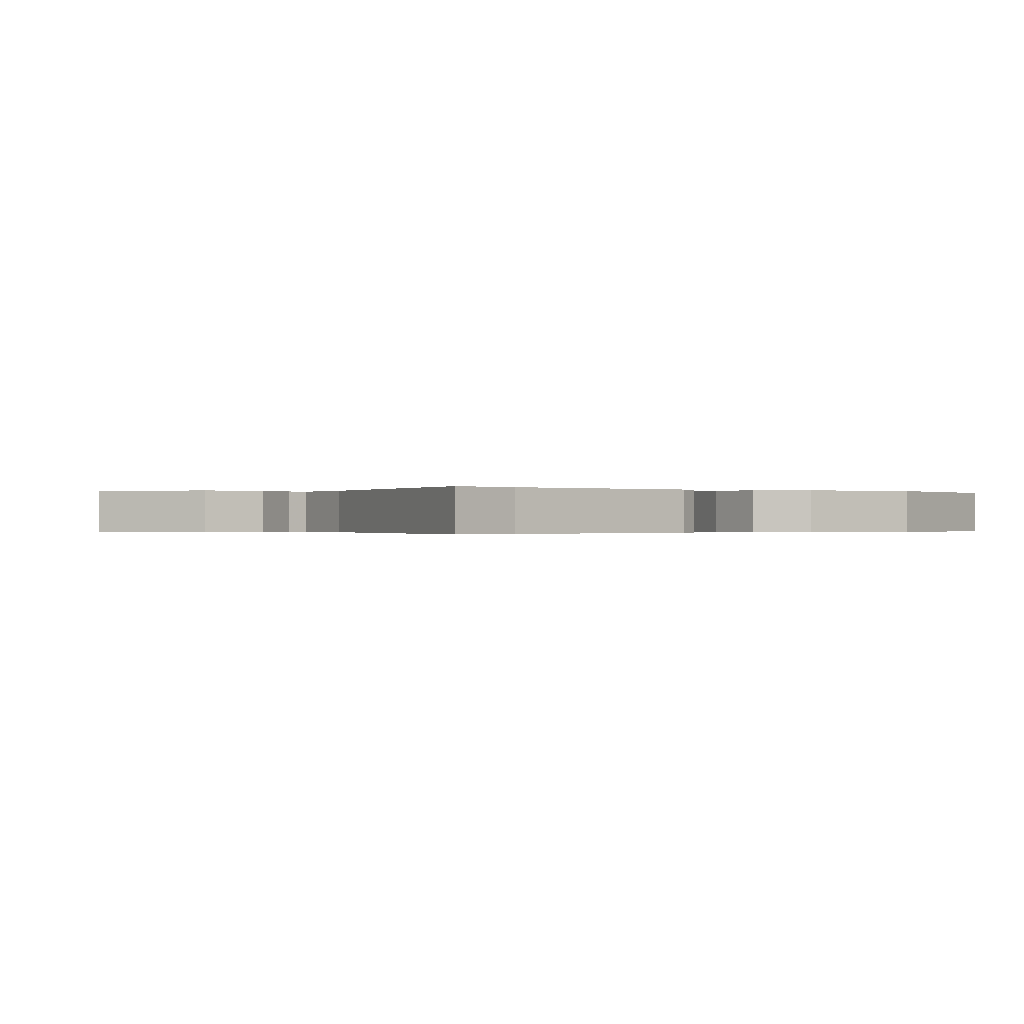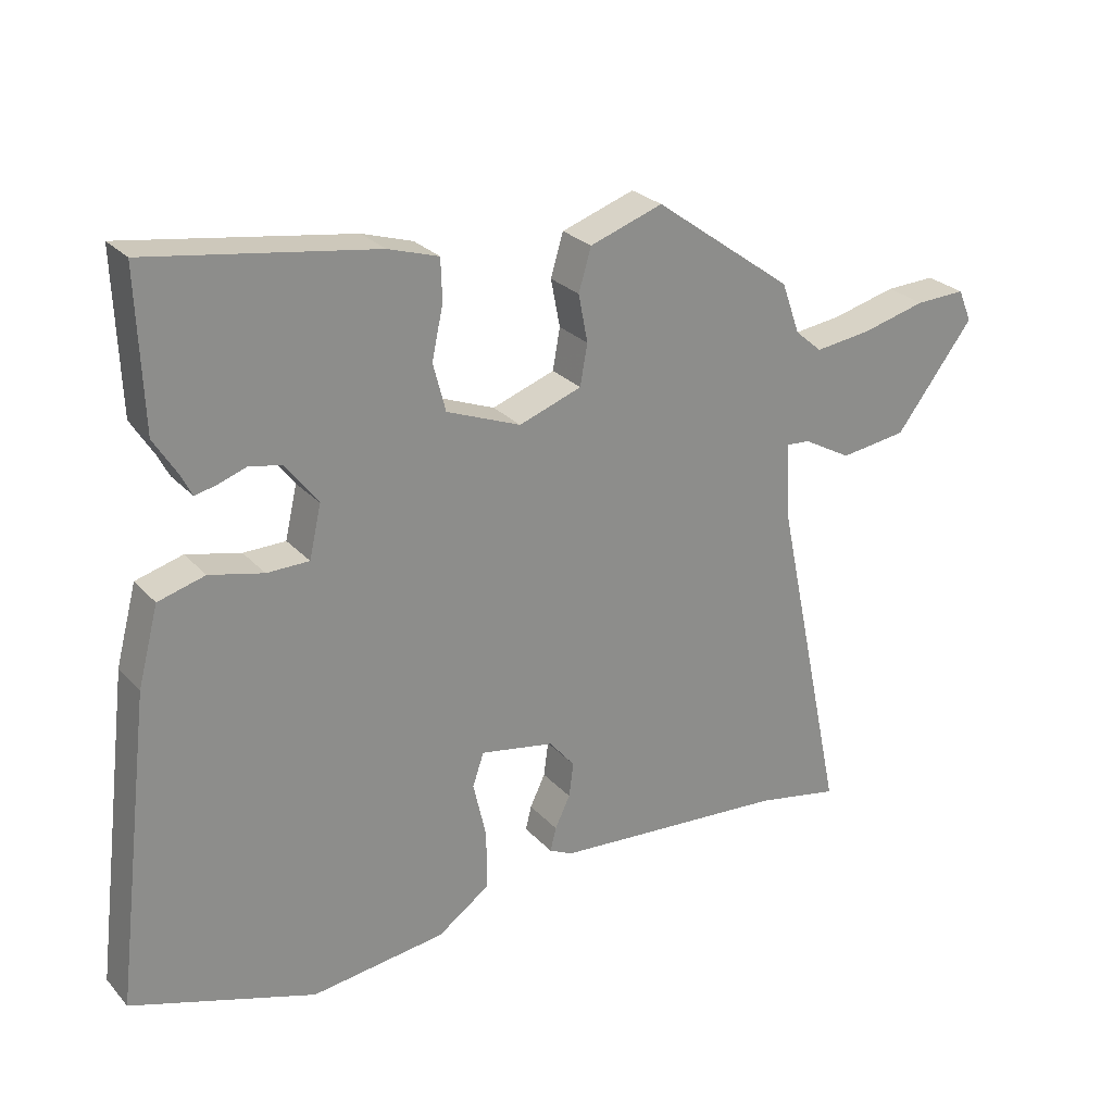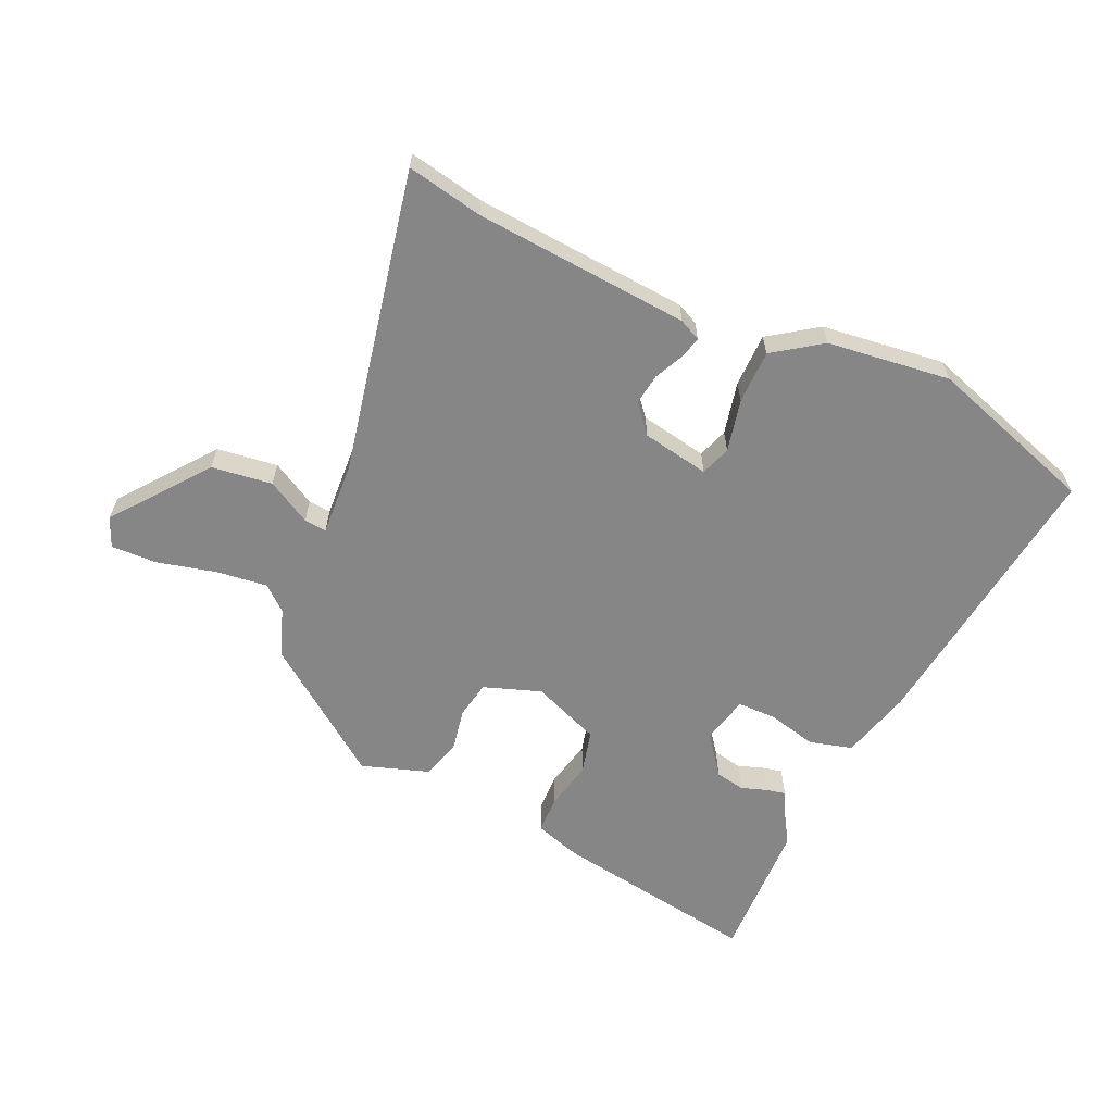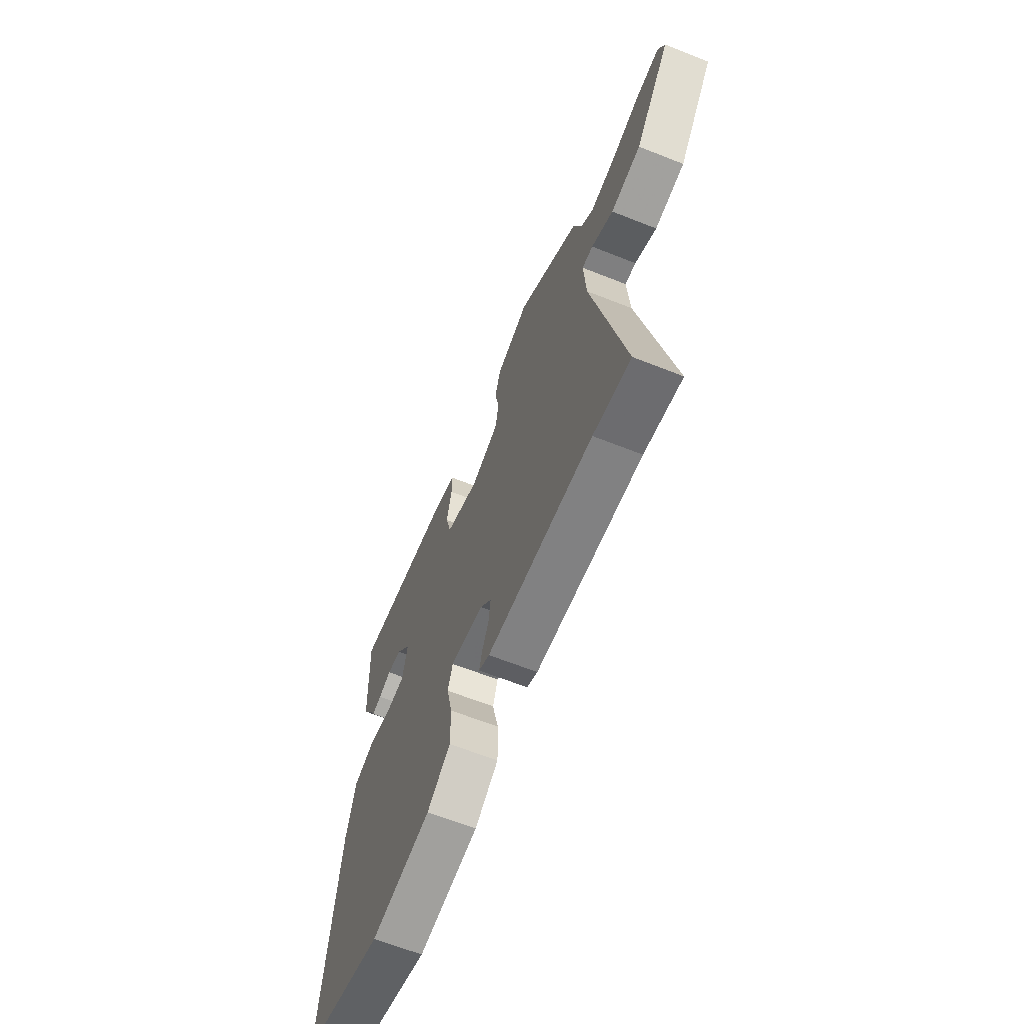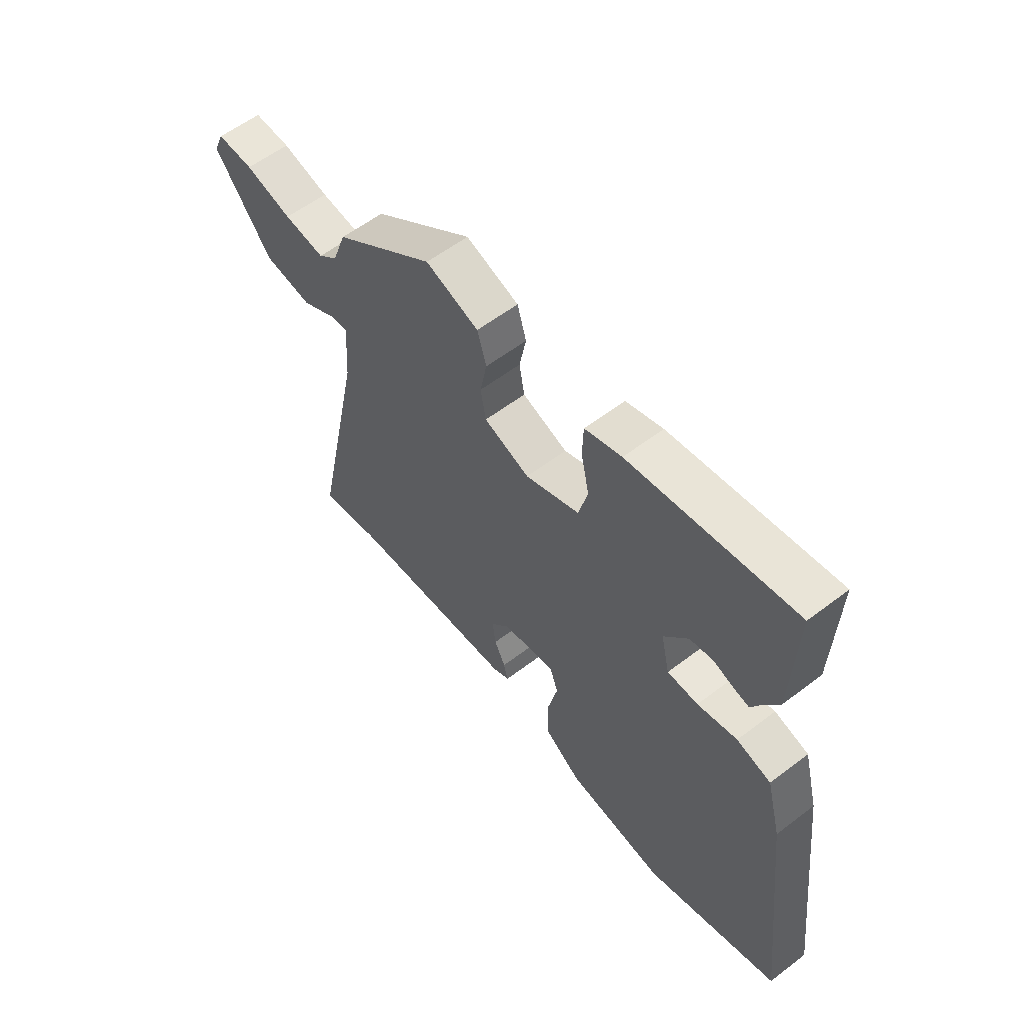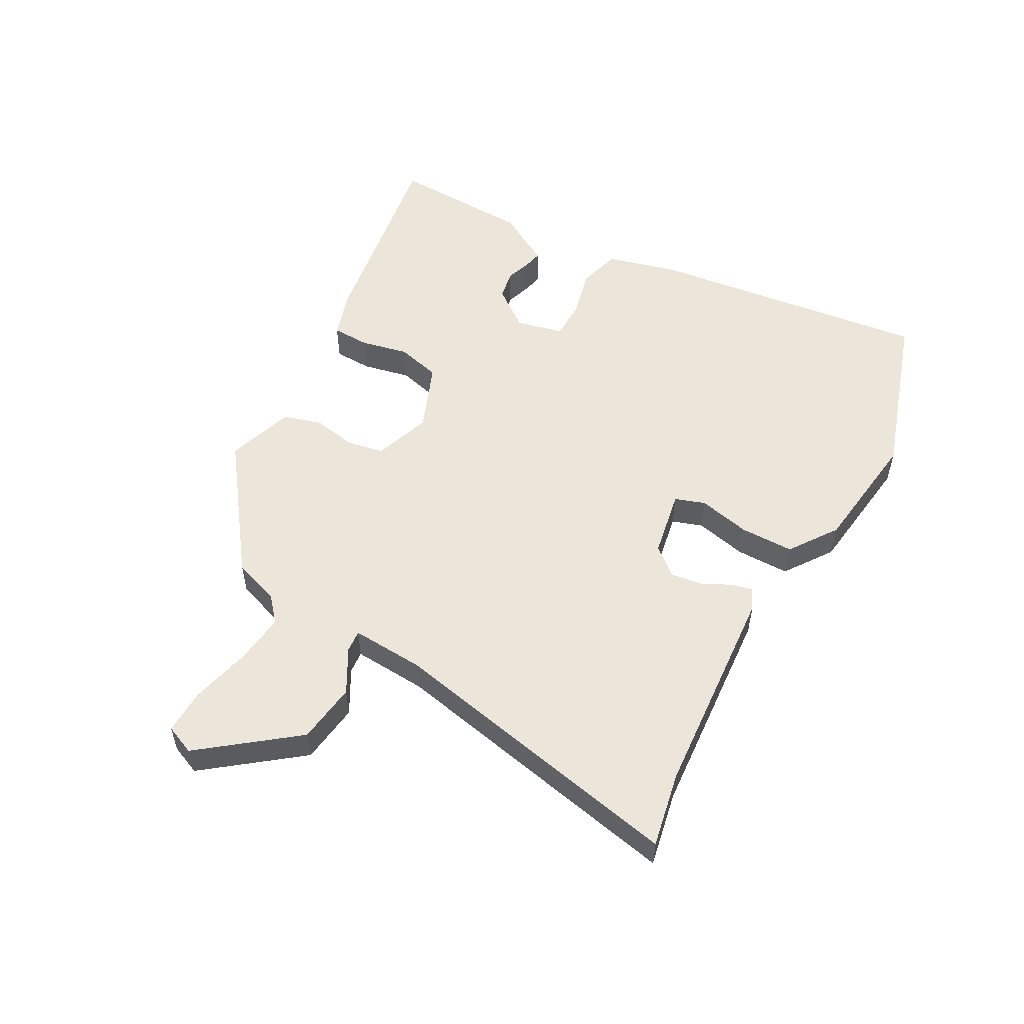
<metadata>
{"format":"obj","ext":"obj","renderer":"f3d","projection":"perspective","resolution":1024,"background":"white","views":[{"elev":-0.2,"azim":143.8,"up":"+Y"},{"elev":26.1,"azim":-31.9,"up":"+Z"},{"elev":-62.2,"azim":155.2,"up":"+Y"},{"elev":-64.3,"azim":68.2,"up":"+Z"},{"elev":58.2,"azim":-128.3,"up":"+Z"},{"elev":54.3,"azim":118.5,"up":"+Y"}]}
</metadata>
<code>
v -0.311 0.07 -0.56
v -0.59 0.07 -0.471
v -0.534 0.07 -0.002
v -0.503 0.07 0.116
v -0.432 0.07 0.136
v -0.35 0.07 0.117
v -0.286 0.07 0.118
v -0.268 0.07 0.197
v -0.318 0.07 0.262
v -0.367 0.07 0.271
v -0.41 0.07 0.256
v -0.442 0.07 0.249
v -0.459 0.07 0.282
v -0.494 0.07 0.338
v -0.503 0.07 0.573
v -0.16 0.07 0.521
v -0.083 0.07 0.497
v -0.081 0.07 0.434
v -0.098 0.07 0.355
v -0.079 0.07 0.282
v 0.034 0.07 0.238
v 0.129 0.07 0.272
v 0.14 0.07 0.334
v 0.126 0.07 0.406
v 0.145 0.07 0.47
v 0.256 0.07 0.508
v 0.467 0.07 0.355
v 0.495 0.07 0.277
v 0.536 0.07 0.242
v 0.621 0.07 0.253
v 0.719 0.07 0.278
v 0.795 0.07 0.281
v 0.816 0.07 0.232
v 0.697 0.07 0.076
v 0.596 0.07 0.062
v 0.523 0.07 0.102
v 0.486 0.07 0.105
v 0.494 0.07 -0.017
v 0.6 0.07 -0.519
v 0.474 0.07 -0.495
v 0.117 0.07 -0.47
v 0.081 0.07 -0.453
v 0.09 0.07 -0.417
v 0.113 0.07 -0.369
v 0.12 0.07 -0.317
v 0.081 0.07 -0.271
v -0.031 0.07 -0.251
v -0.048 0.07 -0.301
v -0.028 0.07 -0.388
v -0.028 0.07 -0.477
v -0.107 0.07 -0.533
v -0.311 0 -0.56
v -0.59 0 -0.471
v -0.534 0 -0.002
v -0.503 0 0.116
v -0.432 0 0.136
v -0.35 0 0.117
v -0.286 0 0.118
v -0.268 0 0.197
v -0.318 0 0.262
v -0.367 0 0.271
v -0.41 0 0.256
v -0.442 0 0.249
v -0.459 0 0.282
v -0.494 0 0.338
v -0.503 0 0.573
v -0.16 0 0.521
v -0.083 0 0.497
v -0.081 0 0.434
v -0.098 0 0.355
v -0.079 0 0.282
v 0.034 0 0.238
v 0.129 0 0.272
v 0.14 0 0.334
v 0.126 0 0.406
v 0.145 0 0.47
v 0.256 0 0.508
v 0.467 0 0.355
v 0.495 0 0.277
v 0.536 0 0.242
v 0.621 0 0.253
v 0.719 0 0.278
v 0.795 0 0.281
v 0.816 0 0.232
v 0.697 0 0.076
v 0.596 0 0.062
v 0.523 0 0.102
v 0.486 0 0.105
v 0.494 0 -0.017
v 0.6 0 -0.519
v 0.474 0 -0.495
v 0.117 0 -0.47
v 0.081 0 -0.453
v 0.09 0 -0.417
v 0.113 0 -0.369
v 0.12 0 -0.317
v 0.081 0 -0.271
v -0.031 0 -0.251
v -0.048 0 -0.301
v -0.028 0 -0.388
v -0.028 0 -0.477
v -0.107 0 -0.533
f 48 49 50 51
f 48 51 1 2
f 47 48 2 3
f 46 47 3 4
f 41 42 43 44
f 40 41 44 45
f 38 39 40 45
f 37 38 45 46
f 33 34 35 36
f 33 36 37
f 30 31 32 33
f 29 30 33 37
f 28 29 37 46
f 23 24 25 26
f 22 23 26 27
f 21 22 27 28
f 16 17 18 19
f 16 19 20
f 13 14 15 16
f 13 16 20
f 10 11 12 13
f 10 13 20 21
f 46 4 5 6
f 46 6 7
f 21 28 46 7
f 9 10 21
f 8 9 21
f 7 8 21
f 102 101 100 99
f 53 52 102 99
f 54 53 99 98
f 55 54 98 97
f 95 94 93 92
f 96 95 92 91
f 96 91 90 89
f 97 96 89 88
f 87 86 85 84
f 88 87 84
f 84 83 82 81
f 88 84 81 80
f 97 88 80 79
f 77 76 75 74
f 78 77 74 73
f 79 78 73 72
f 70 69 68 67
f 71 70 67
f 67 66 65 64
f 71 67 64
f 64 63 62 61
f 72 71 64 61
f 57 56 55 97
f 58 57 97
f 58 97 79 72
f 72 61 60
f 72 60 59
f 72 59 58
f 1 52 53 2
f 2 53 54 3
f 3 54 55 4
f 4 55 56 5
f 5 56 57 6
f 6 57 58 7
f 7 58 59 8
f 8 59 60 9
f 9 60 61 10
f 10 61 62 11
f 11 62 63 12
f 12 63 64 13
f 13 64 65 14
f 14 65 66 15
f 15 66 67 16
f 16 67 68 17
f 17 68 69 18
f 18 69 70 19
f 19 70 71 20
f 20 71 72 21
f 21 72 73 22
f 22 73 74 23
f 23 74 75 24
f 24 75 76 25
f 25 76 77 26
f 26 77 78 27
f 27 78 79 28
f 28 79 80 29
f 29 80 81 30
f 30 81 82 31
f 31 82 83 32
f 32 83 84 33
f 33 84 85 34
f 34 85 86 35
f 35 86 87 36
f 36 87 88 37
f 37 88 89 38
f 38 89 90 39
f 39 90 91 40
f 40 91 92 41
f 41 92 93 42
f 42 93 94 43
f 43 94 95 44
f 44 95 96 45
f 45 96 97 46
f 46 97 98 47
f 47 98 99 48
f 48 99 100 49
f 49 100 101 50
f 50 101 102 51
f 51 102 52 1

</code>
